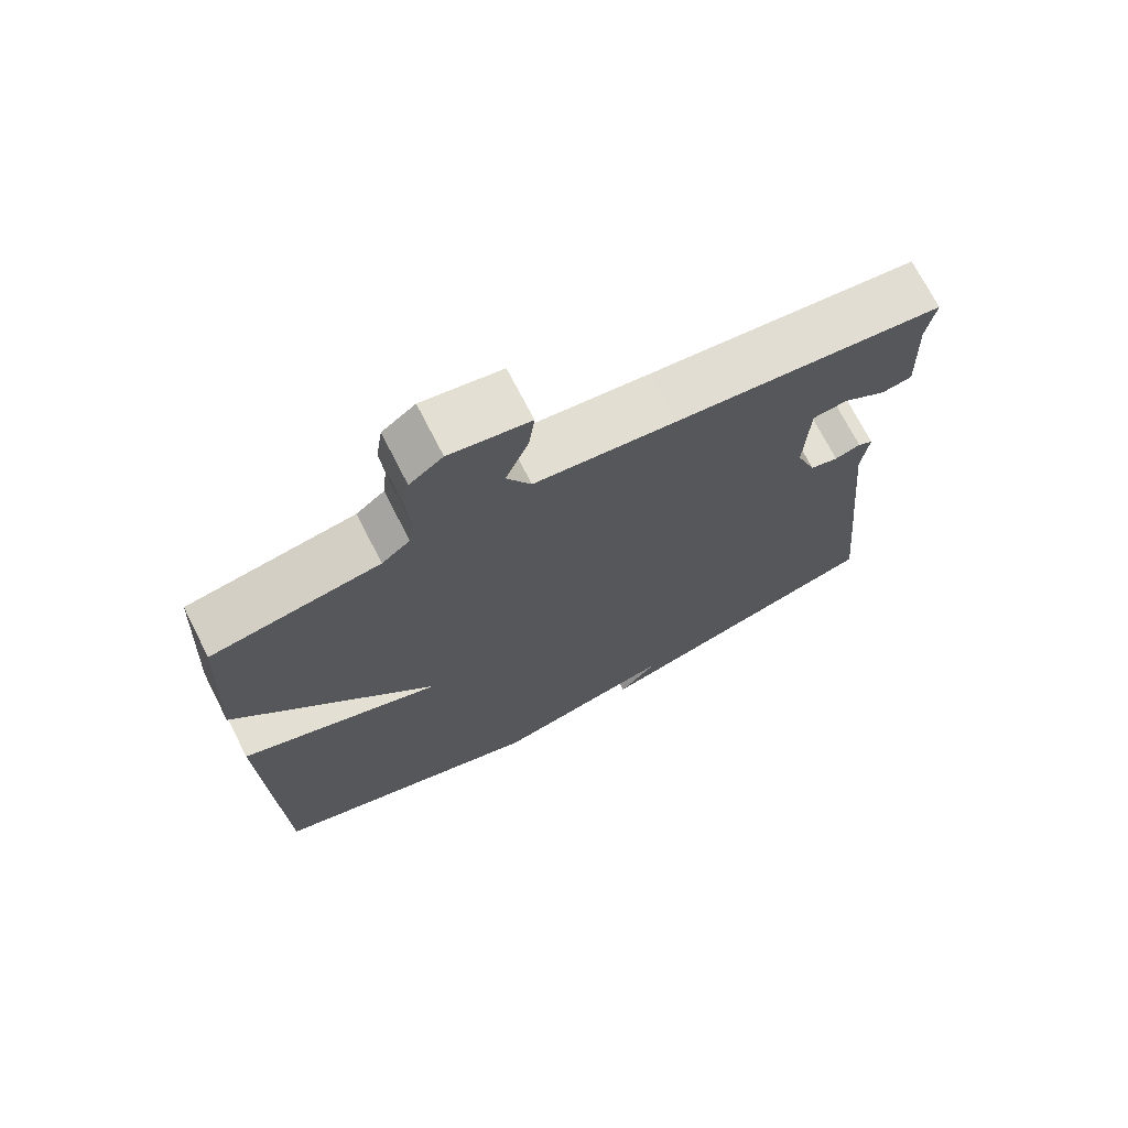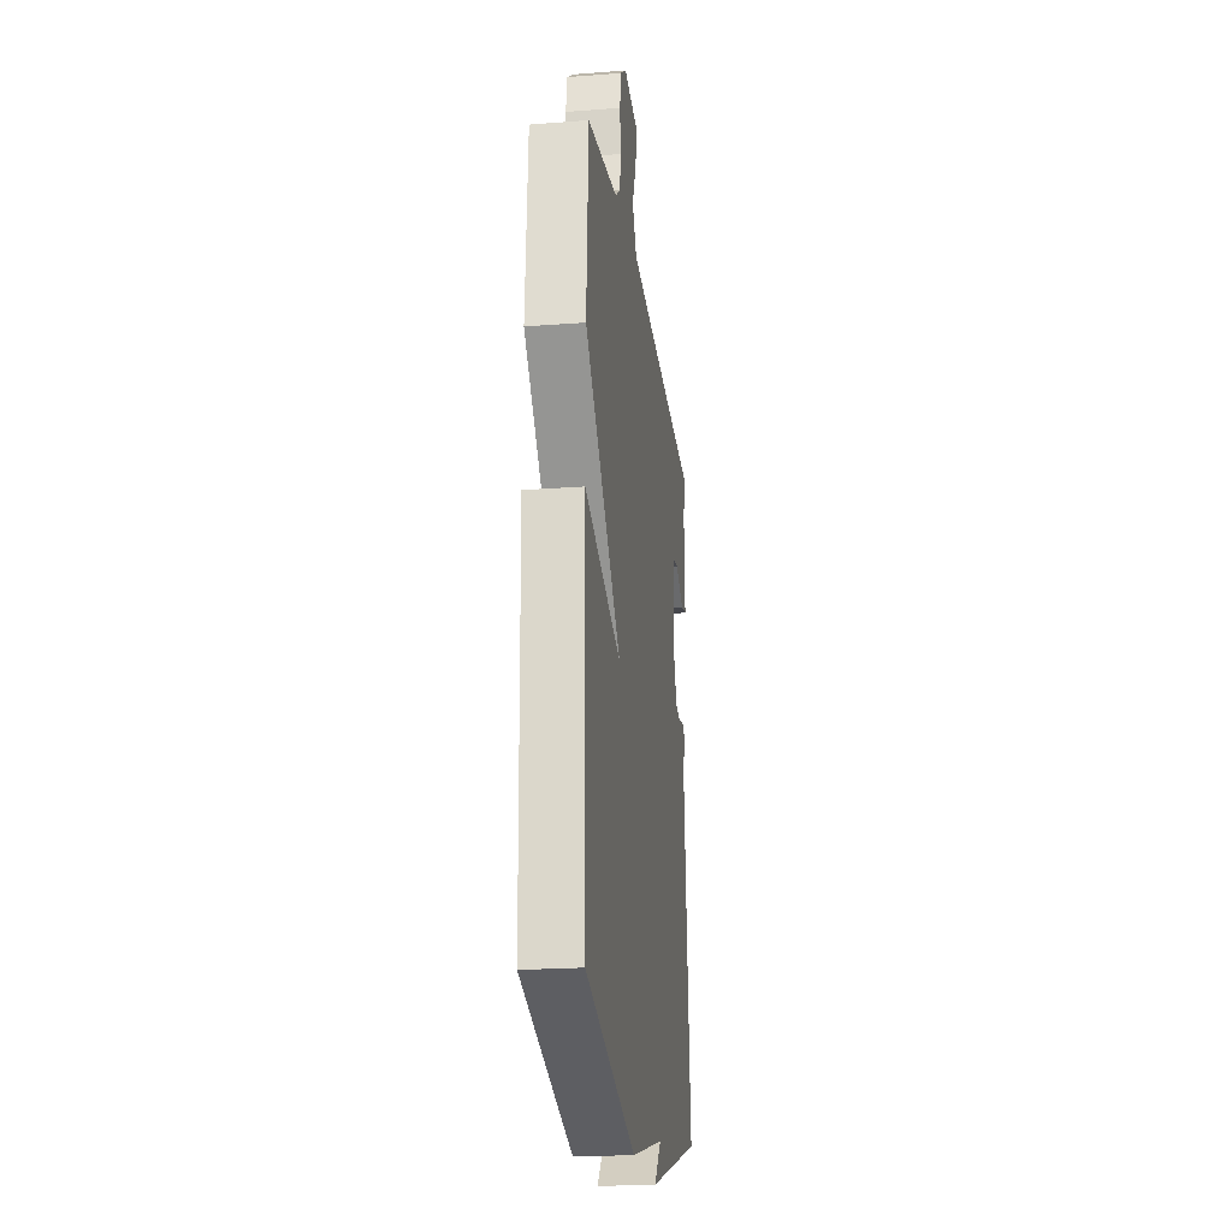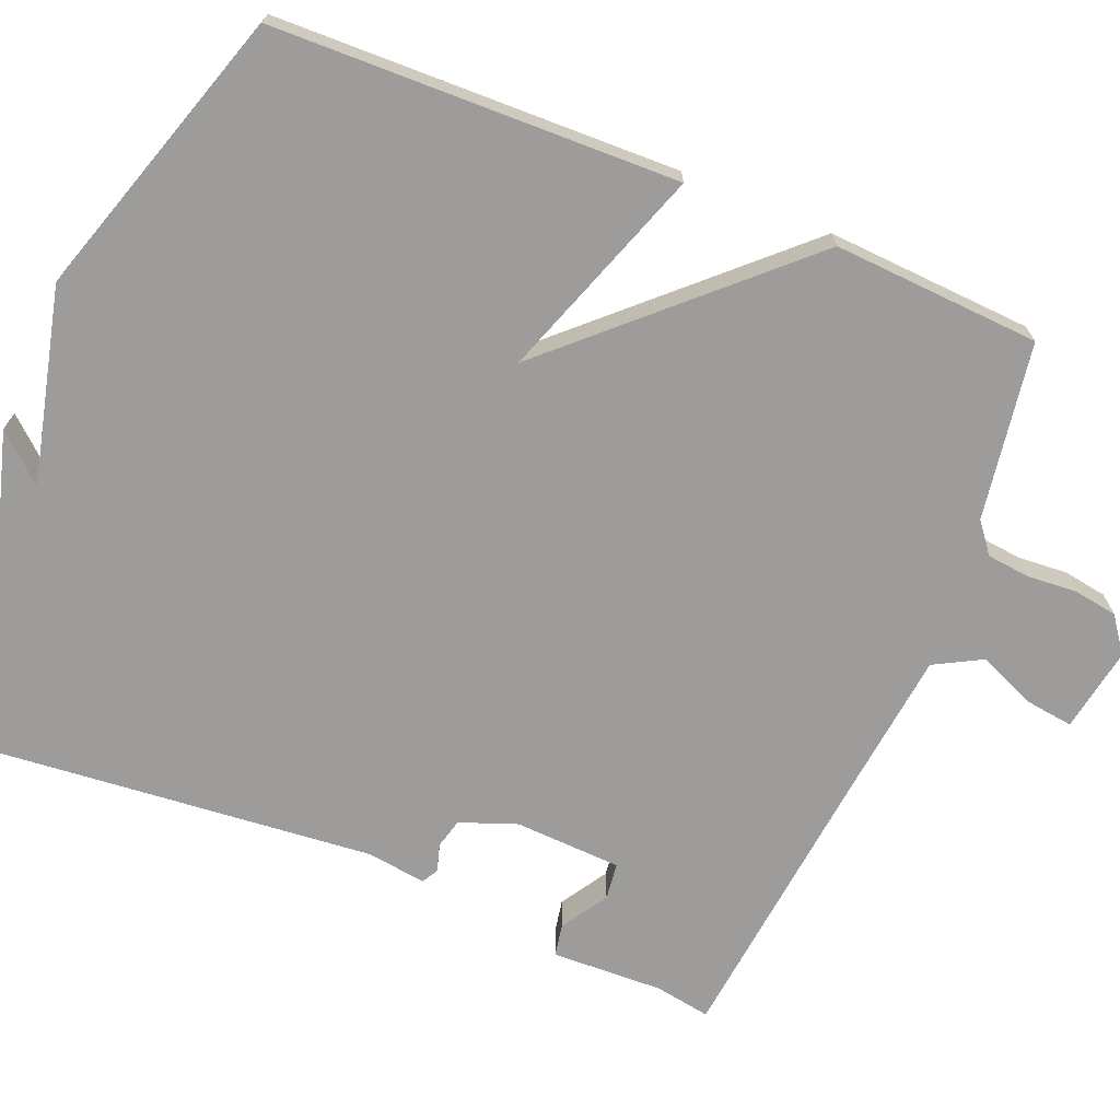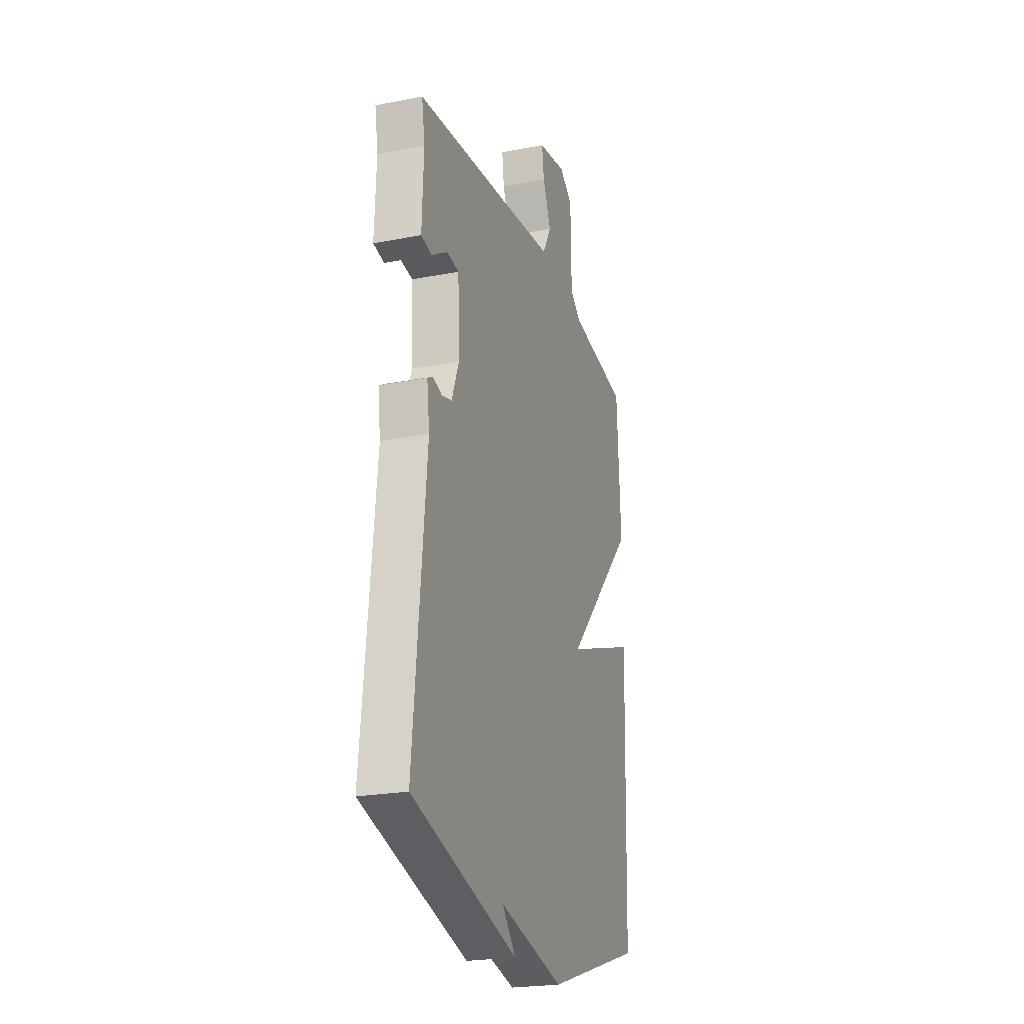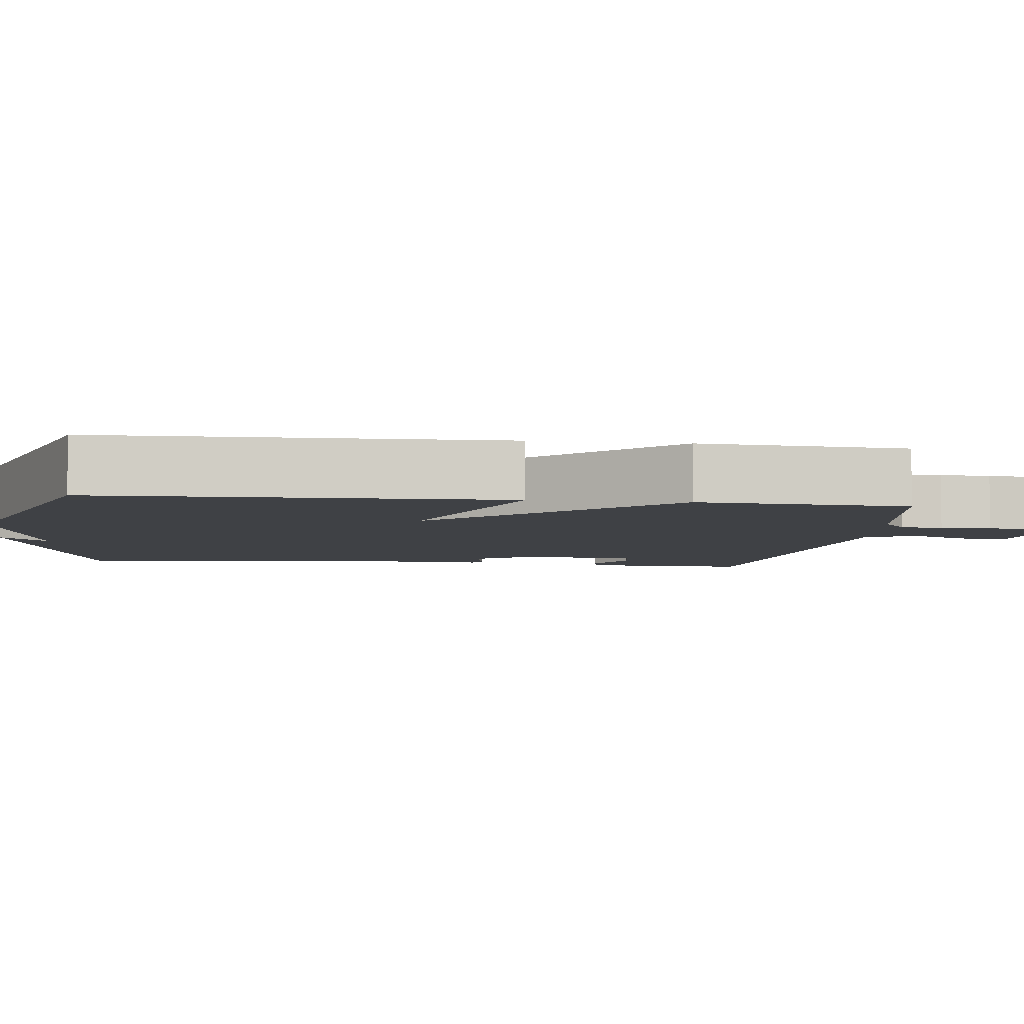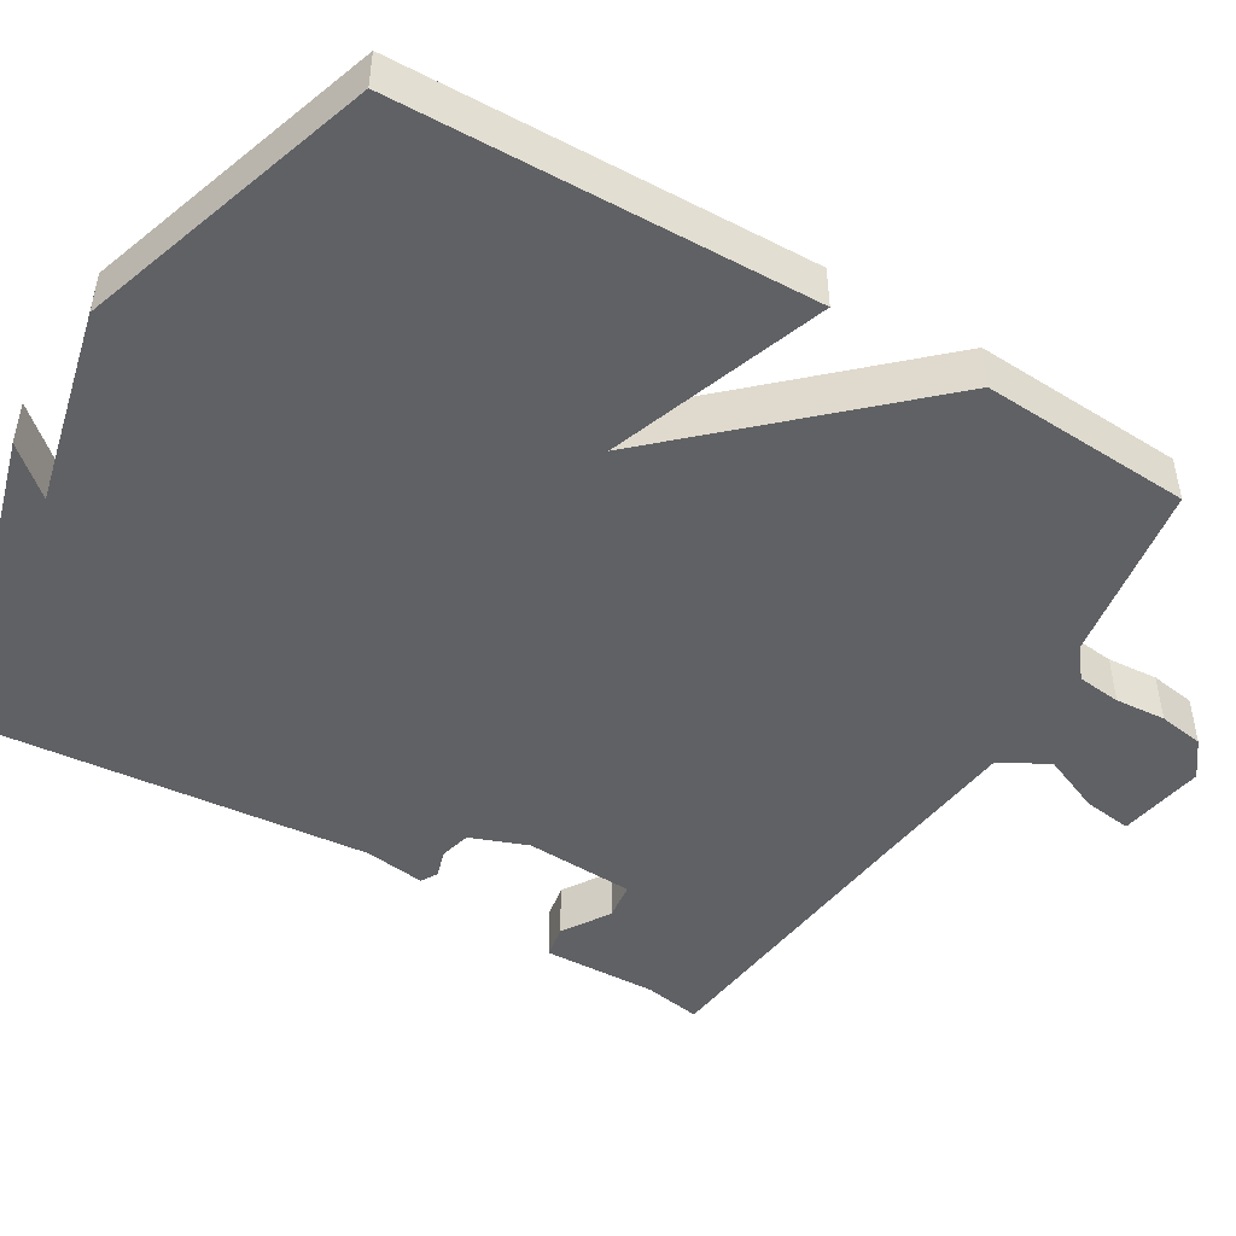
<metadata>
{"format":"obj","ext":"obj","renderer":"f3d","projection":"perspective","resolution":1024,"background":"white","views":[{"elev":71.8,"azim":-27.0,"up":"+Z"},{"elev":-21.7,"azim":-82.3,"up":"+Z"},{"elev":-70.3,"azim":-112.5,"up":"+Y"},{"elev":-23.1,"azim":108.2,"up":"+Z"},{"elev":-5.5,"azim":-97.5,"up":"+Y"},{"elev":-48.2,"azim":-121.1,"up":"+Y"}]}
</metadata>
<code>
v 0.5 0.07 0.5
v 0.488 0.07 0.427
v 0.494 0.07 0.281
v 0.452 0.07 0.273
v 0.391 0.07 0.311
v 0.343 0.07 0.305
v 0.337 0.07 0.165
v 0.365 0.07 0.091
v 0.404 0.07 0.081
v 0.44 0.07 0.092
v 0.461 0.07 0.08
v 0.451 0.07 0.002
v 0.5 0.07 -0.5
v 0.085 0.07 -0.621
v 0.139 0.07 -0.559
v -0.115 0.07 -0.621
v -0.5 0.07 -0.5
v -0.515 0.07 0.029
v -0.235 0.07 -0.069
v -0.515 0.07 0.229
v -0.5 0.07 0.5
v -0.268 0.07 0.537
v -0.229 0.07 0.568
v -0.223 0.07 0.624
v -0.228 0.07 0.689
v -0.219 0.07 0.747
v -0.173 0.07 0.781
v -0.062 0.07 0.762
v -0.07 0.07 0.7
v -0.102 0.07 0.624
v -0.068 0.07 0.562
v 0.127 0.07 0.54
v 0.5 0 0.5
v 0.488 0 0.427
v 0.494 0 0.281
v 0.452 0 0.273
v 0.391 0 0.311
v 0.343 0 0.305
v 0.337 0 0.165
v 0.365 0 0.091
v 0.404 0 0.081
v 0.44 0 0.092
v 0.461 0 0.08
v 0.451 0 0.002
v 0.5 0 -0.5
v 0.085 0 -0.621
v 0.139 0 -0.559
v -0.115 0 -0.621
v -0.5 0 -0.5
v -0.515 0 0.029
v -0.235 0 -0.069
v -0.515 0 0.229
v -0.5 0 0.5
v -0.268 0 0.537
v -0.229 0 0.568
v -0.223 0 0.624
v -0.228 0 0.689
v -0.219 0 0.747
v -0.173 0 0.781
v -0.062 0 0.762
v -0.07 0 0.7
v -0.102 0 0.624
v -0.068 0 0.562
v 0.127 0 0.54
f 28 29 30
f 27 28 30
f 26 27 30
f 25 26 30
f 24 25 30
f 23 24 30 31
f 22 23 31 32
f 32 1 2
f 22 32 2
f 21 22 2
f 20 21 2
f 19 20 2
f 17 18 19
f 16 17 19
f 15 16 19
f 13 14 15
f 12 13 15 19
f 9 10 11 12
f 8 9 12 19
f 2 3 4 5
f 2 5 6
f 19 2 6
f 7 8 19
f 6 7 19
f 62 61 60
f 62 60 59
f 62 59 58
f 62 58 57
f 62 57 56
f 63 62 56 55
f 64 63 55 54
f 34 33 64
f 34 64 54
f 34 54 53
f 34 53 52
f 34 52 51
f 51 50 49
f 51 49 48
f 51 48 47
f 47 46 45
f 51 47 45 44
f 44 43 42 41
f 51 44 41 40
f 37 36 35 34
f 38 37 34
f 38 34 51
f 51 40 39
f 51 39 38
f 1 33 34 2
f 2 34 35 3
f 3 35 36 4
f 4 36 37 5
f 5 37 38 6
f 6 38 39 7
f 7 39 40 8
f 8 40 41 9
f 9 41 42 10
f 10 42 43 11
f 11 43 44 12
f 12 44 45 13
f 13 45 46 14
f 14 46 47 15
f 15 47 48 16
f 16 48 49 17
f 17 49 50 18
f 18 50 51 19
f 19 51 52 20
f 20 52 53 21
f 21 53 54 22
f 22 54 55 23
f 23 55 56 24
f 24 56 57 25
f 25 57 58 26
f 26 58 59 27
f 27 59 60 28
f 28 60 61 29
f 29 61 62 30
f 30 62 63 31
f 31 63 64 32
f 32 64 33 1

</code>
